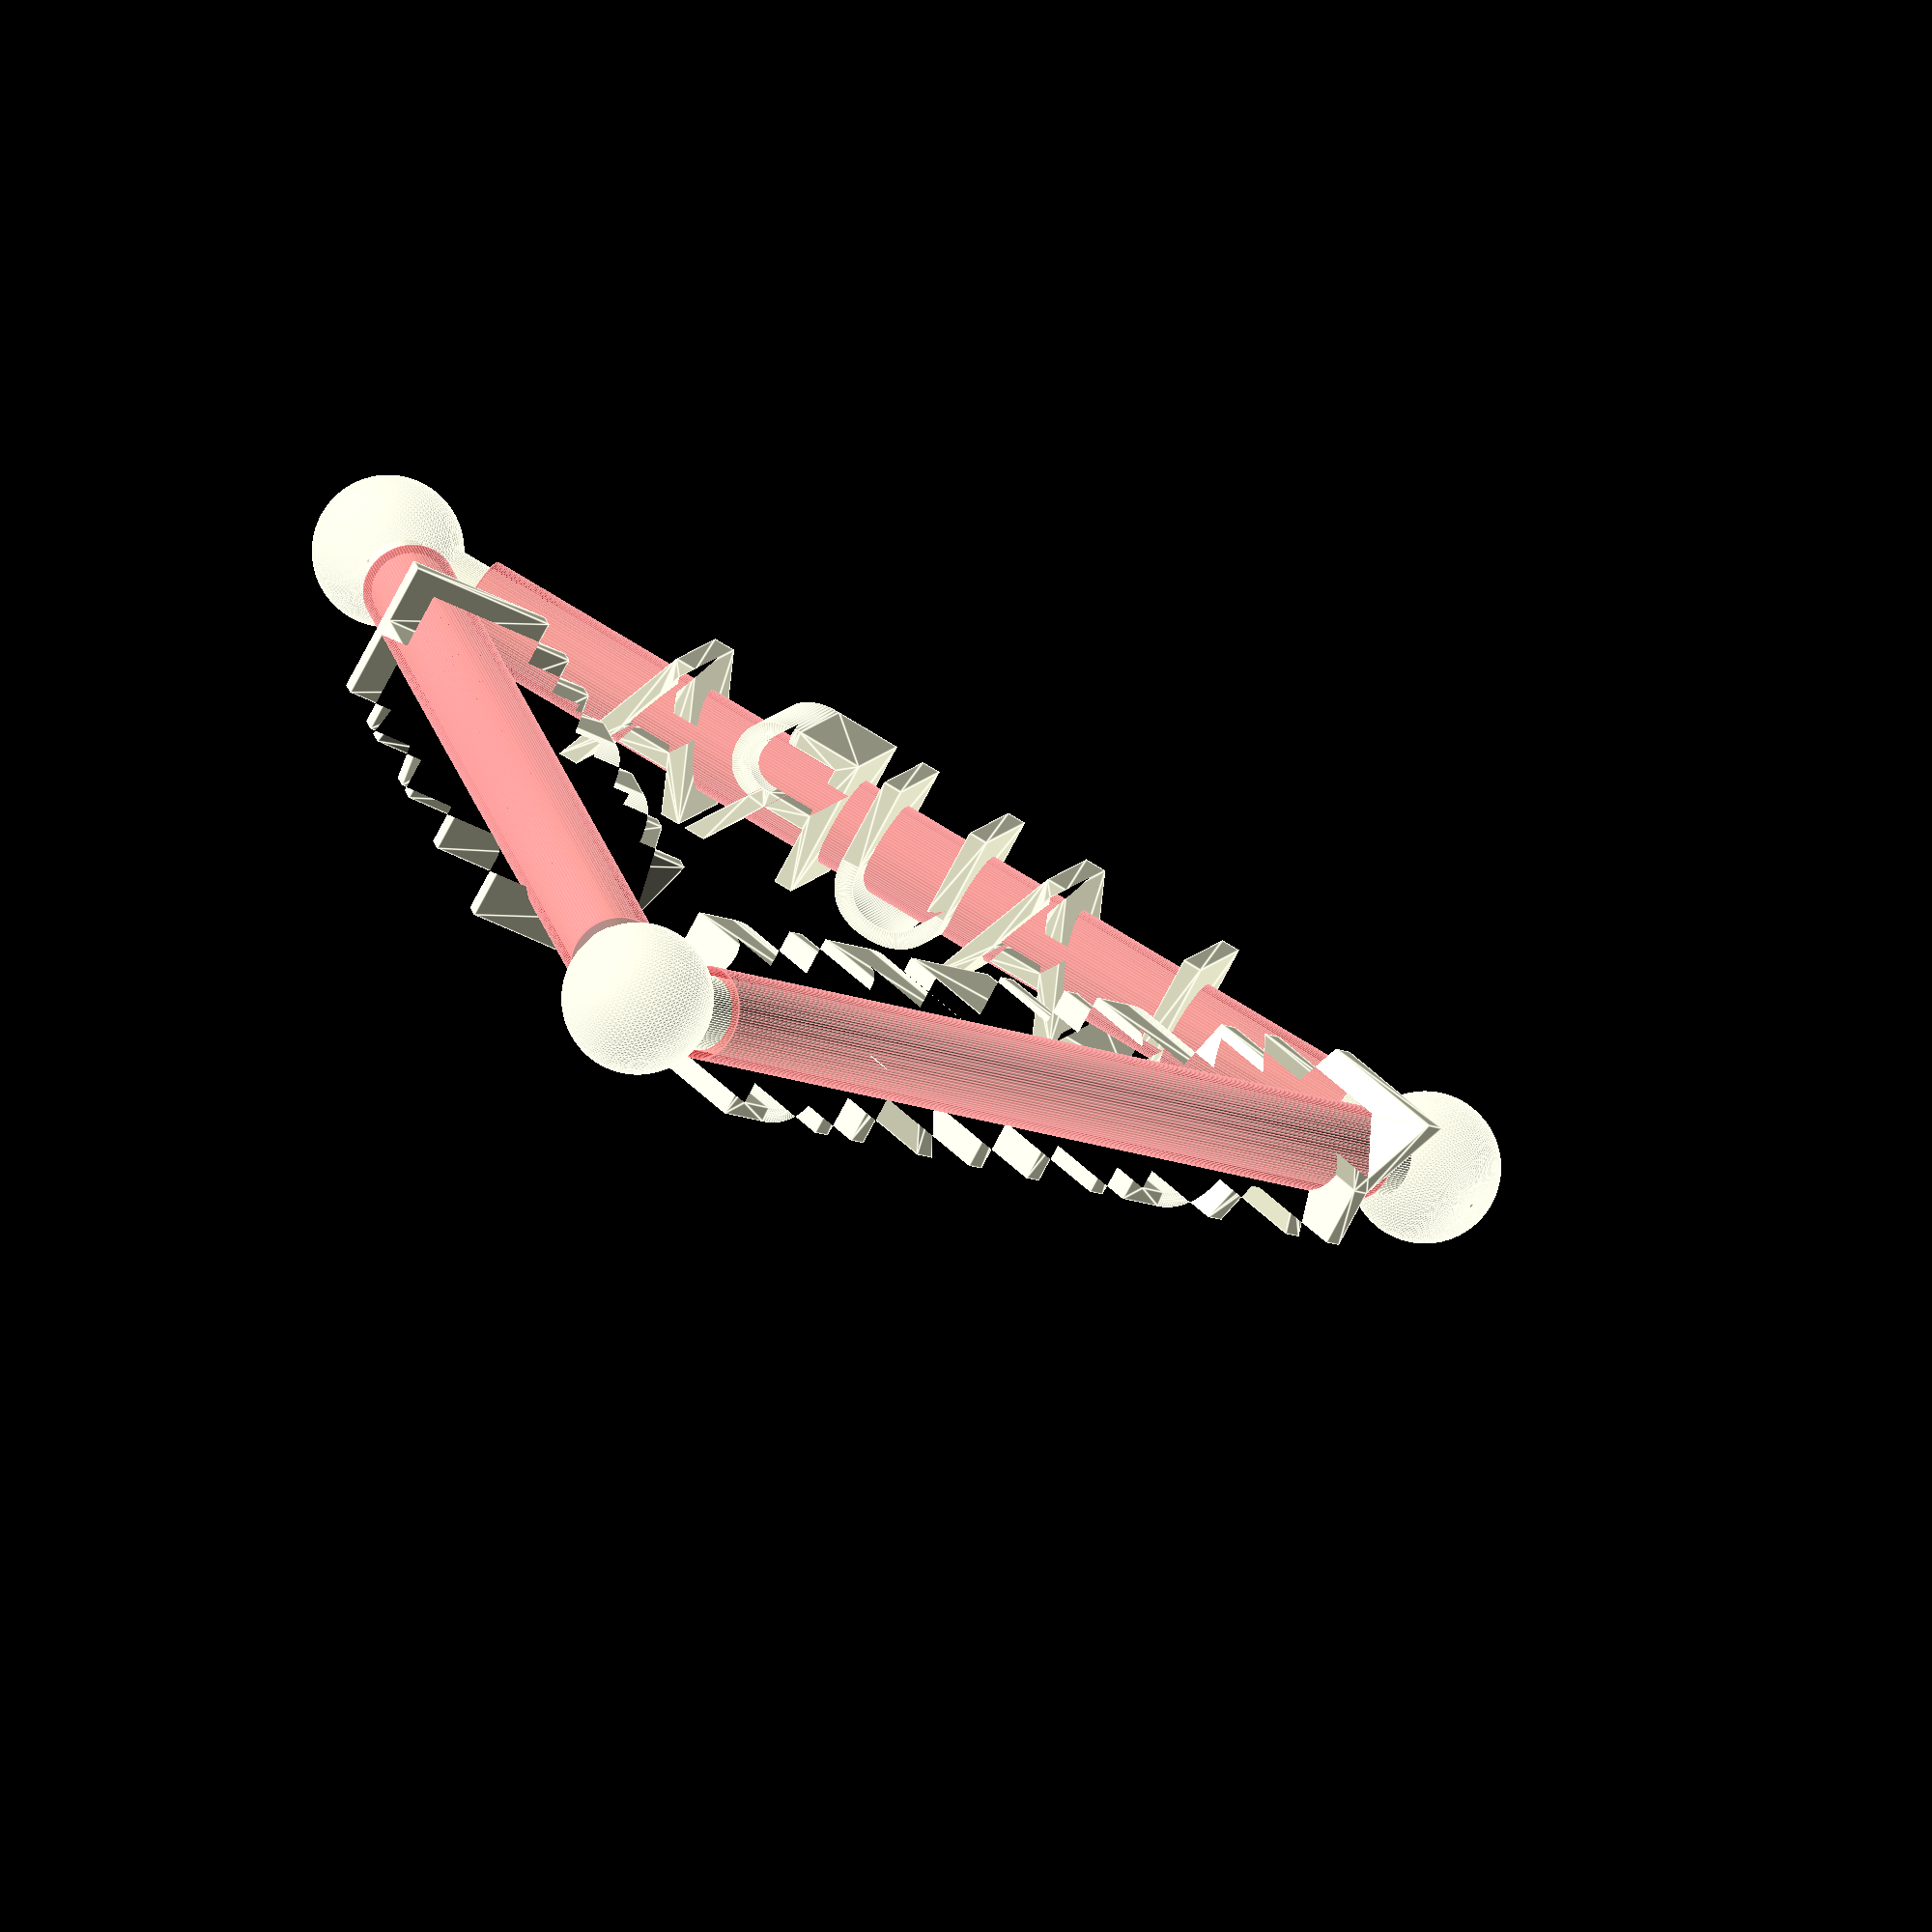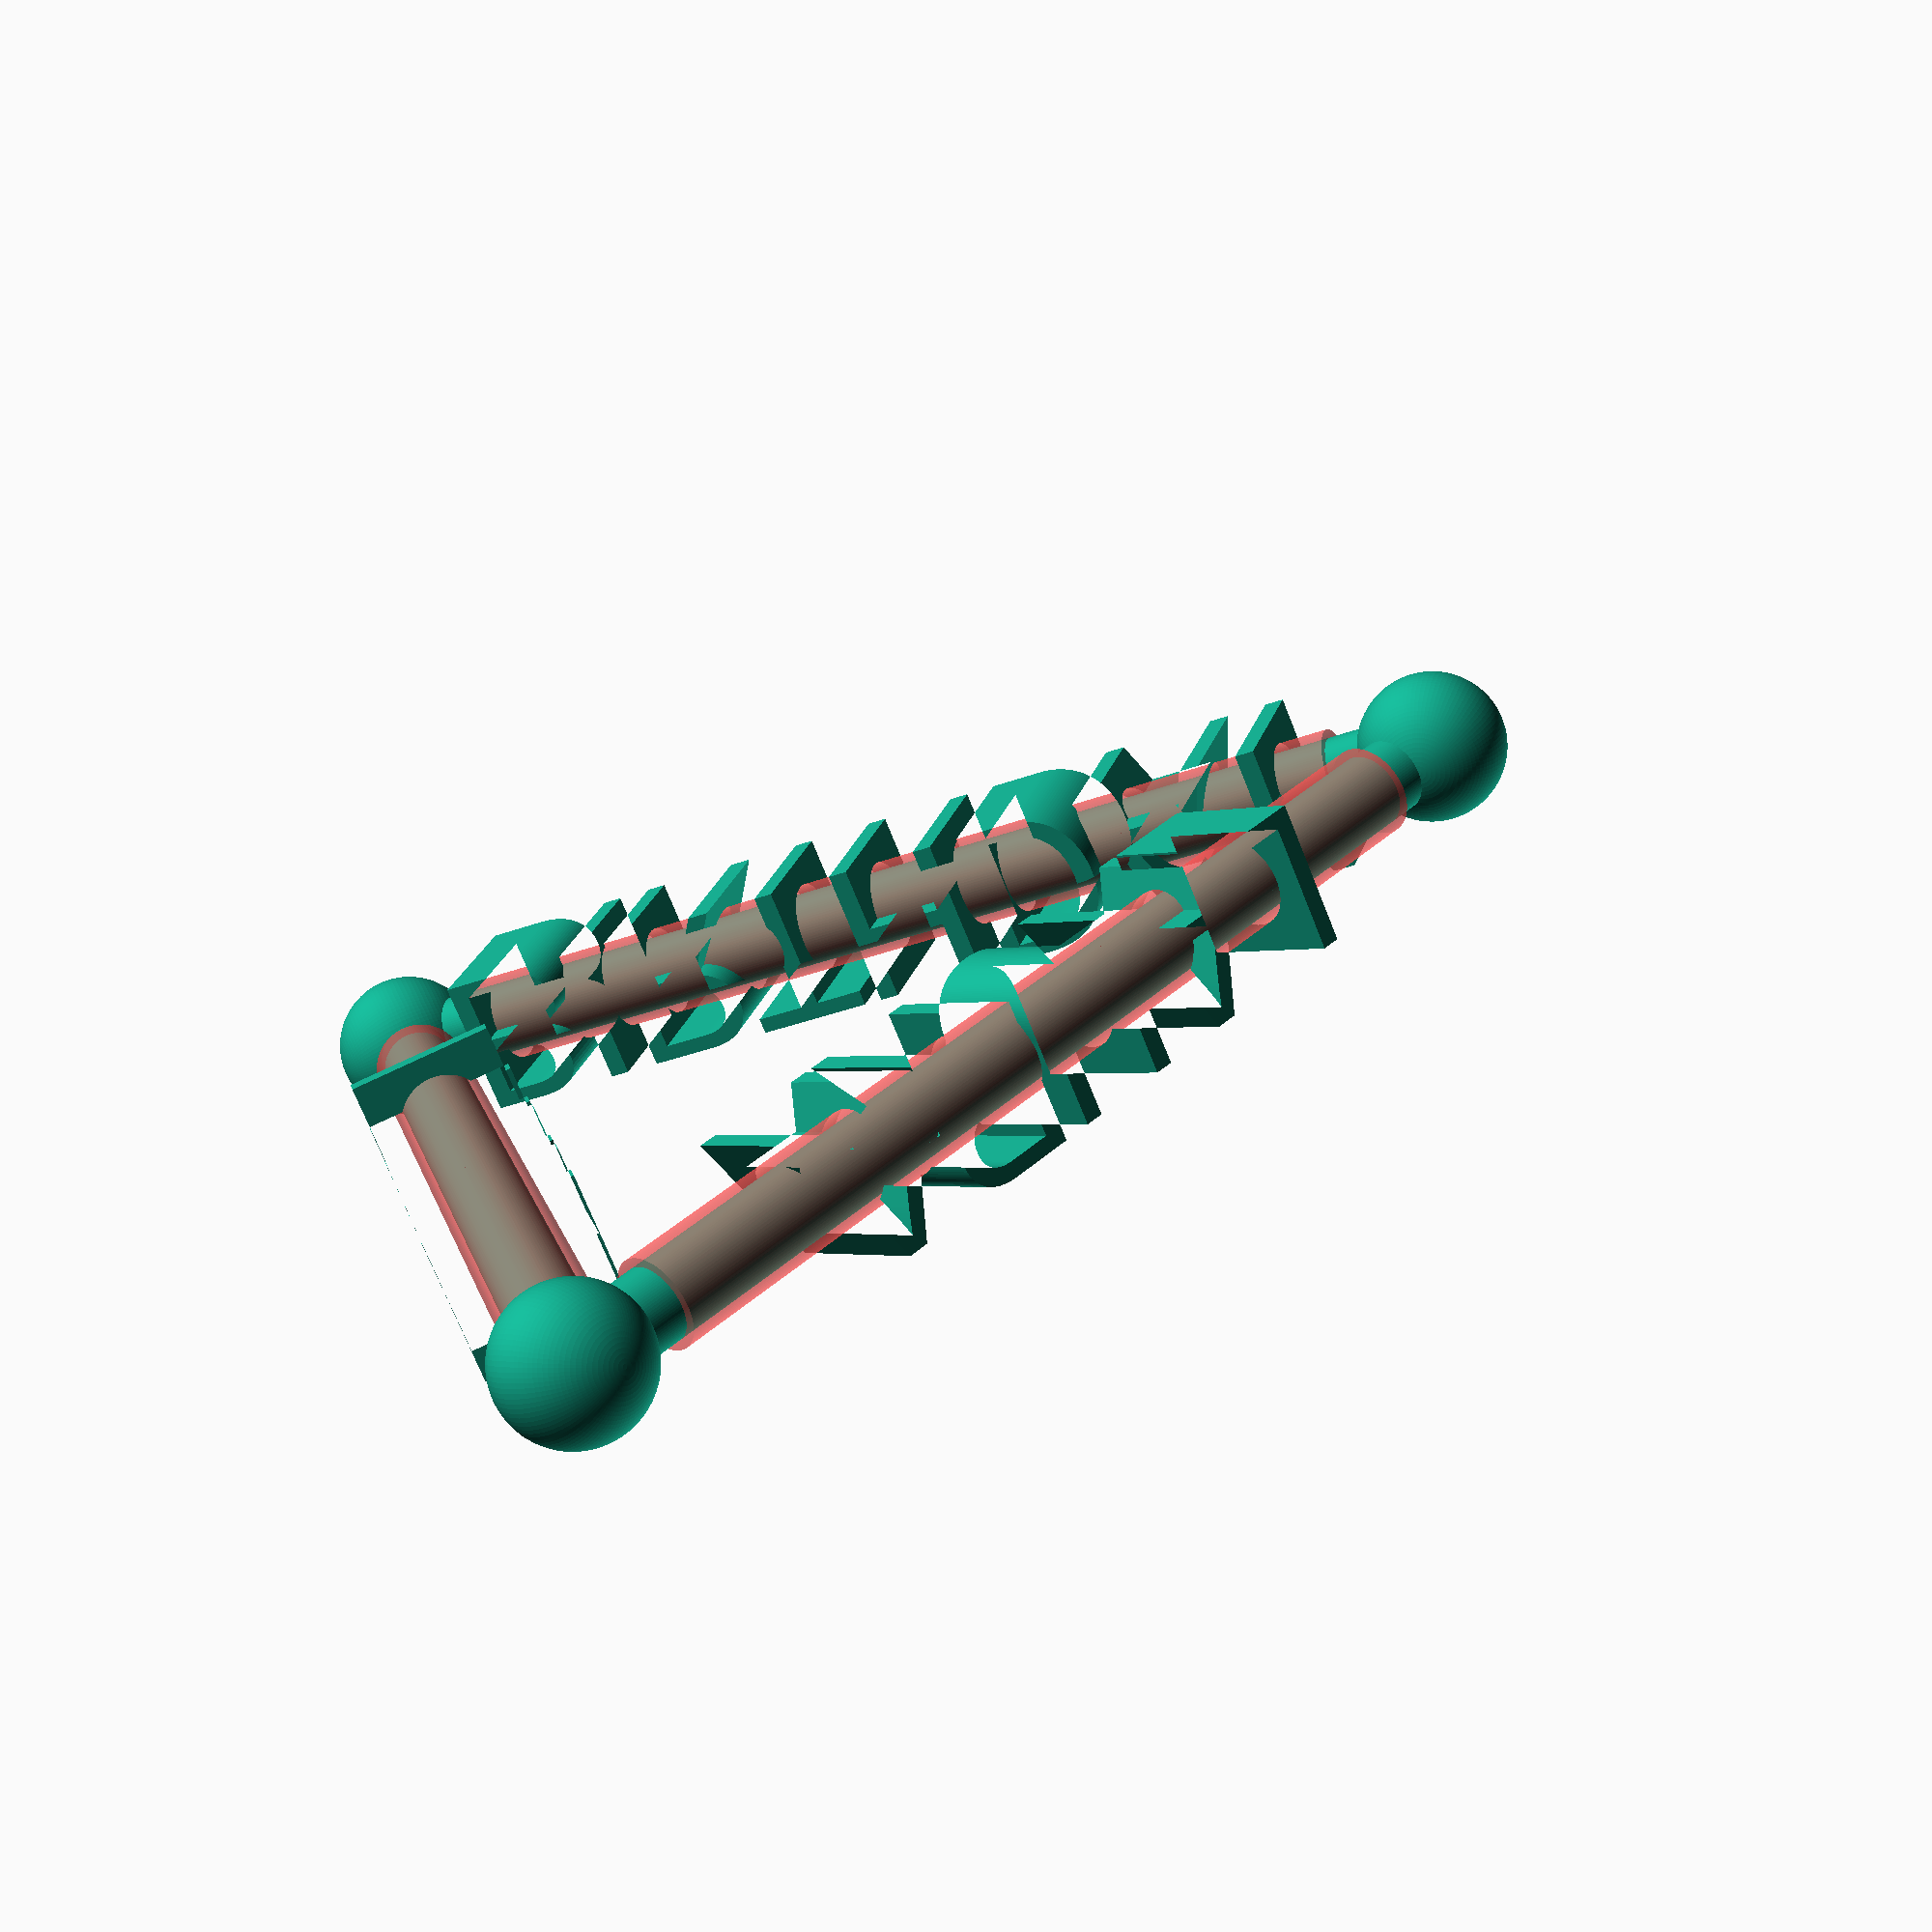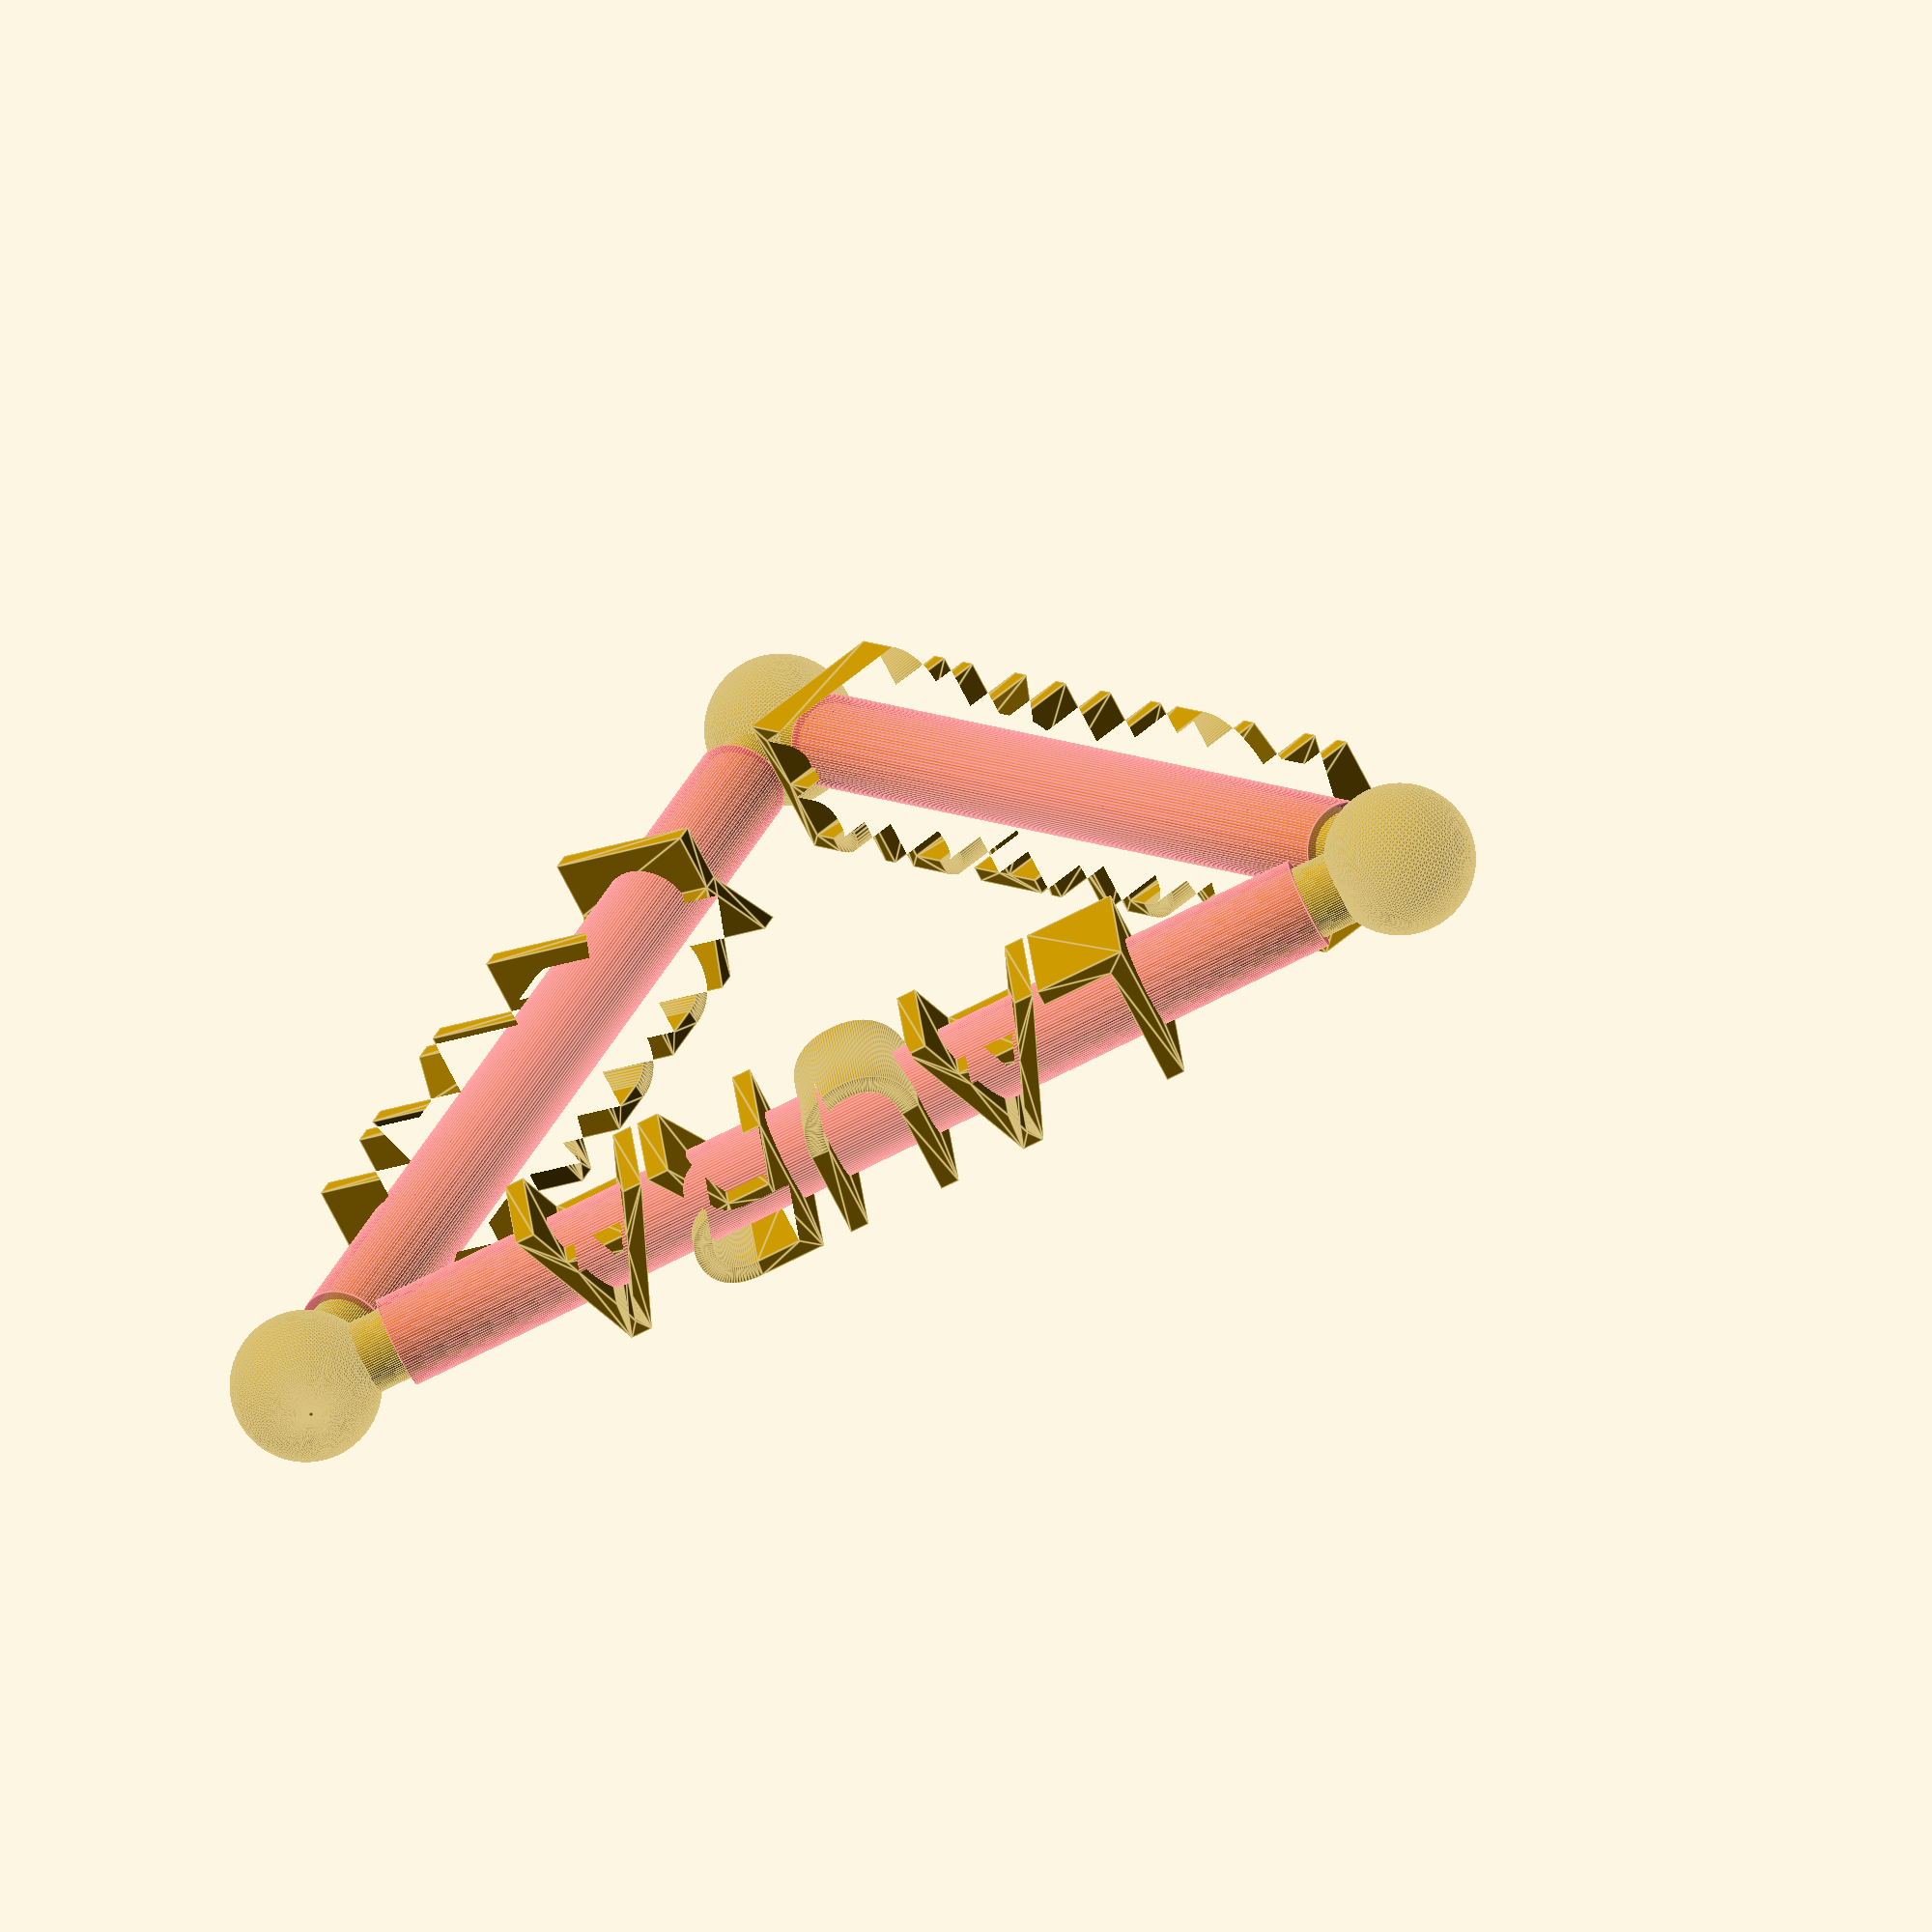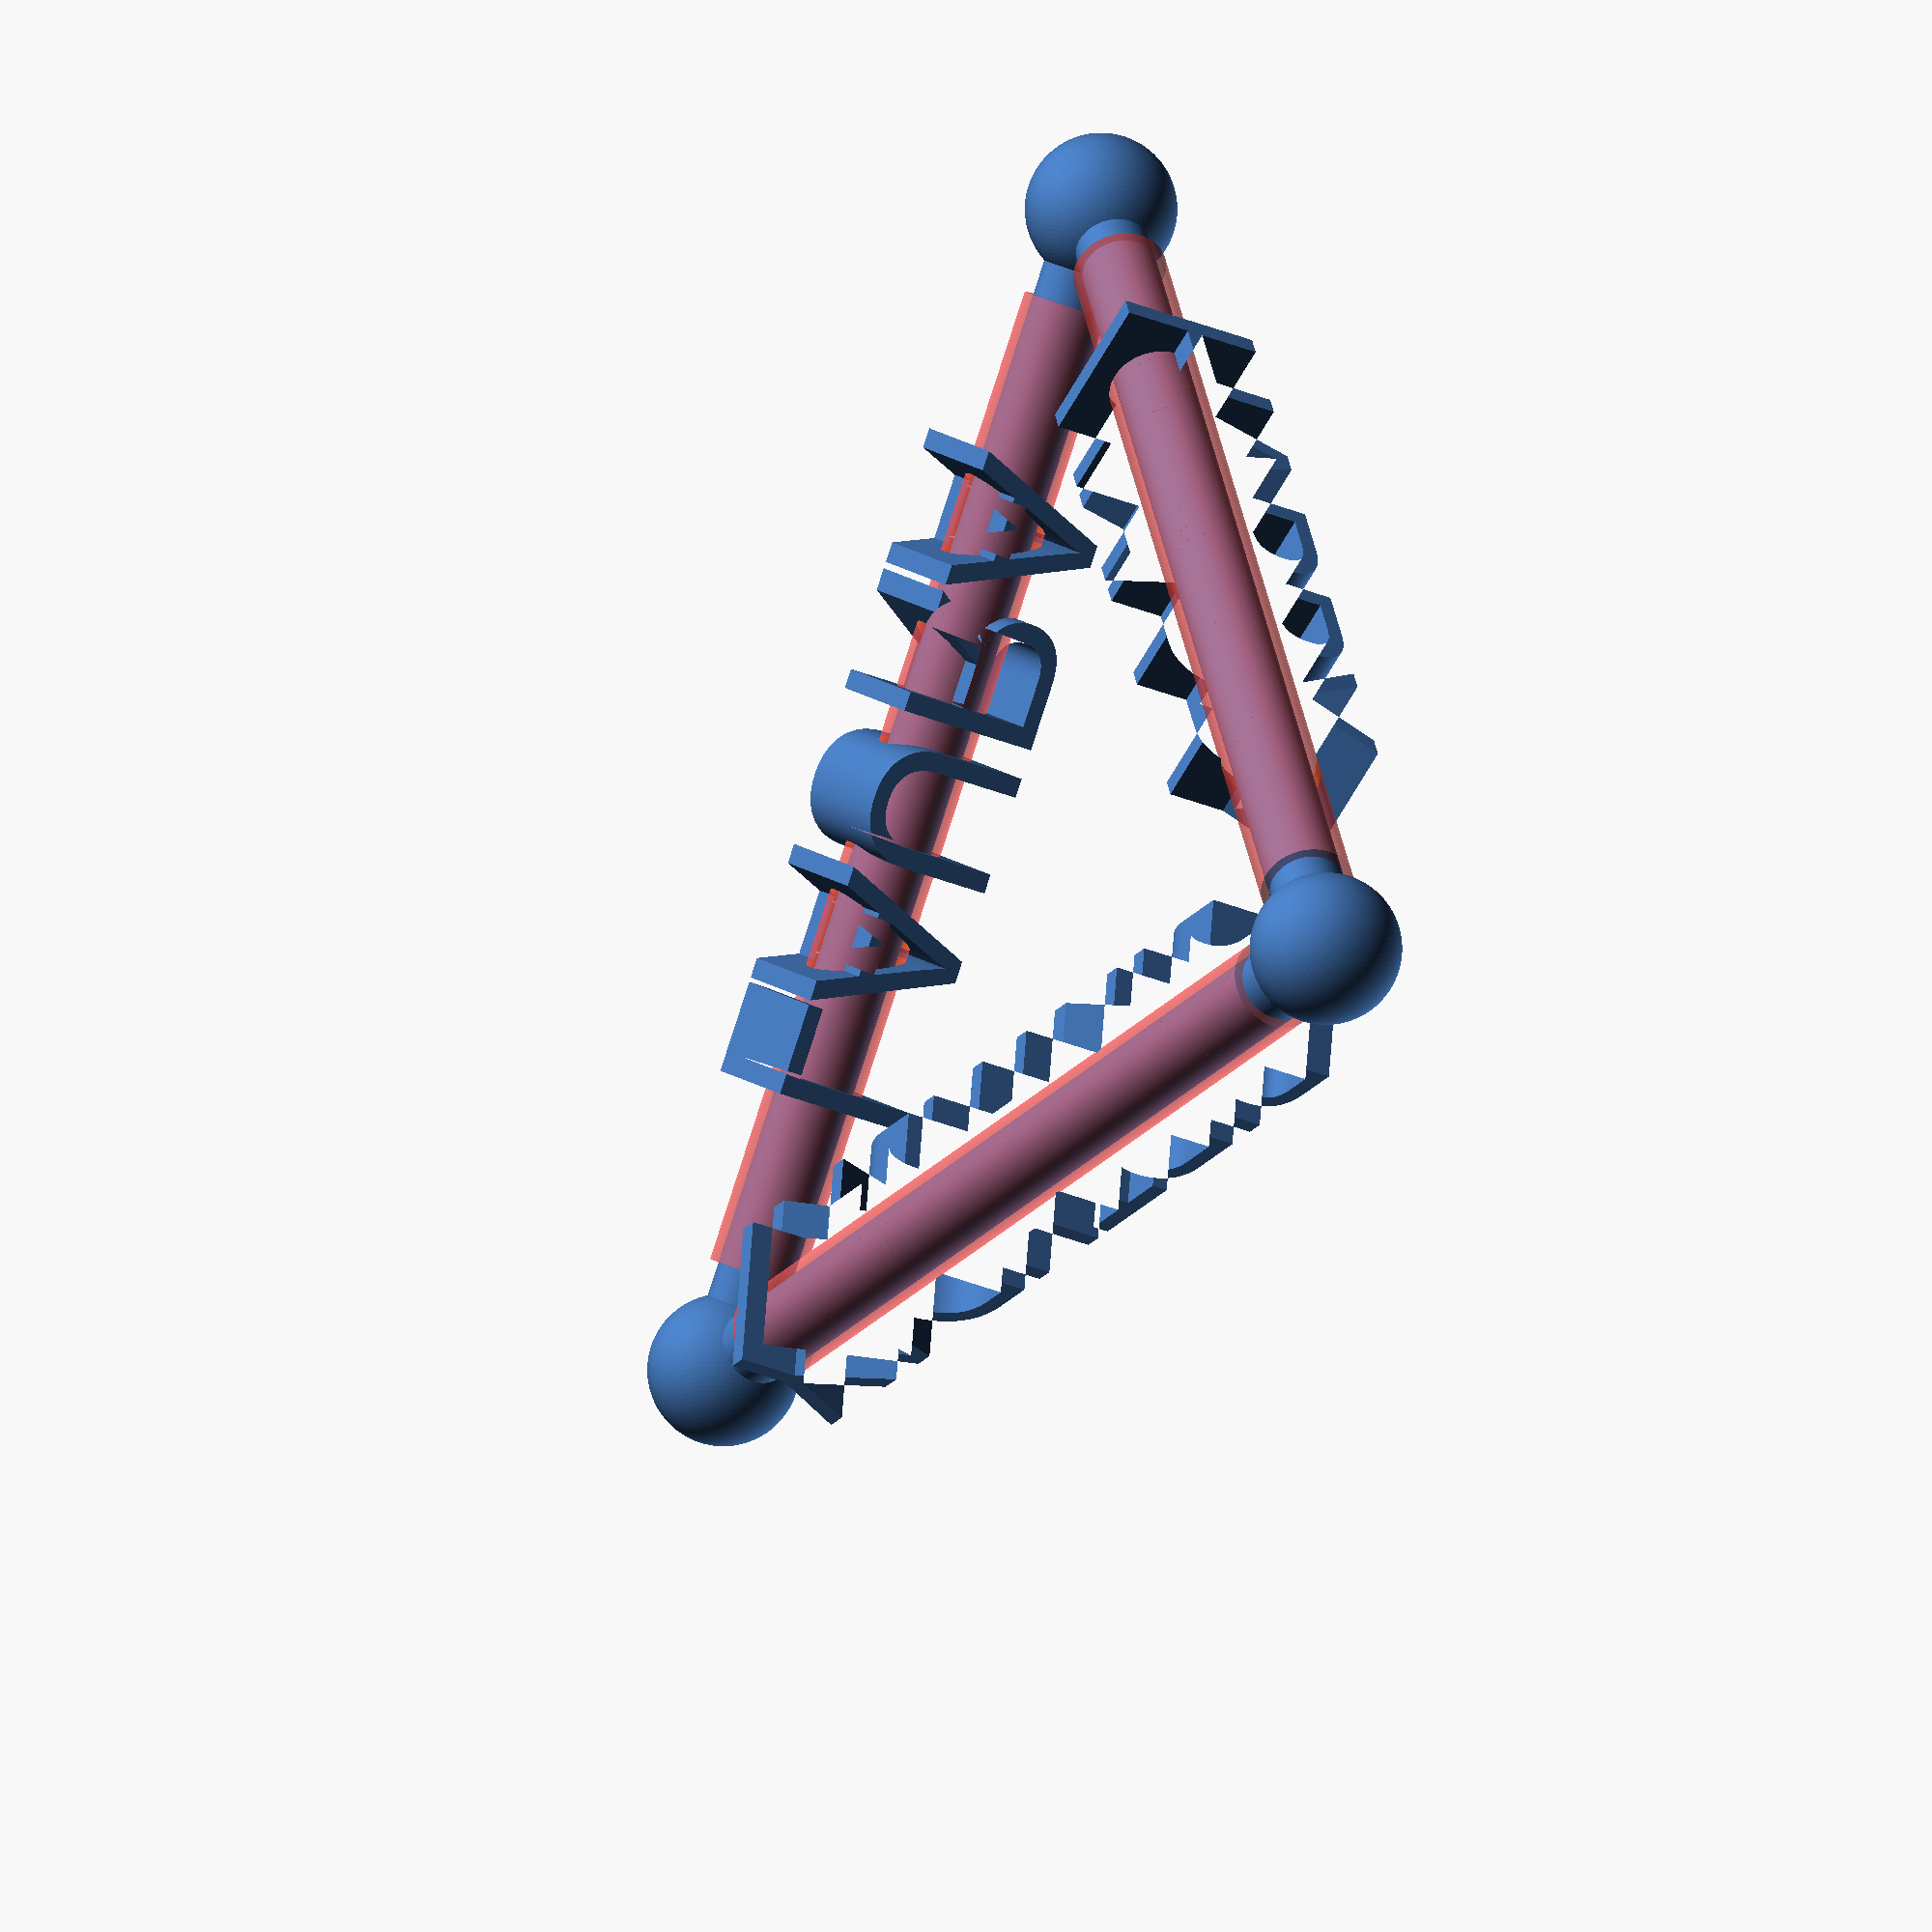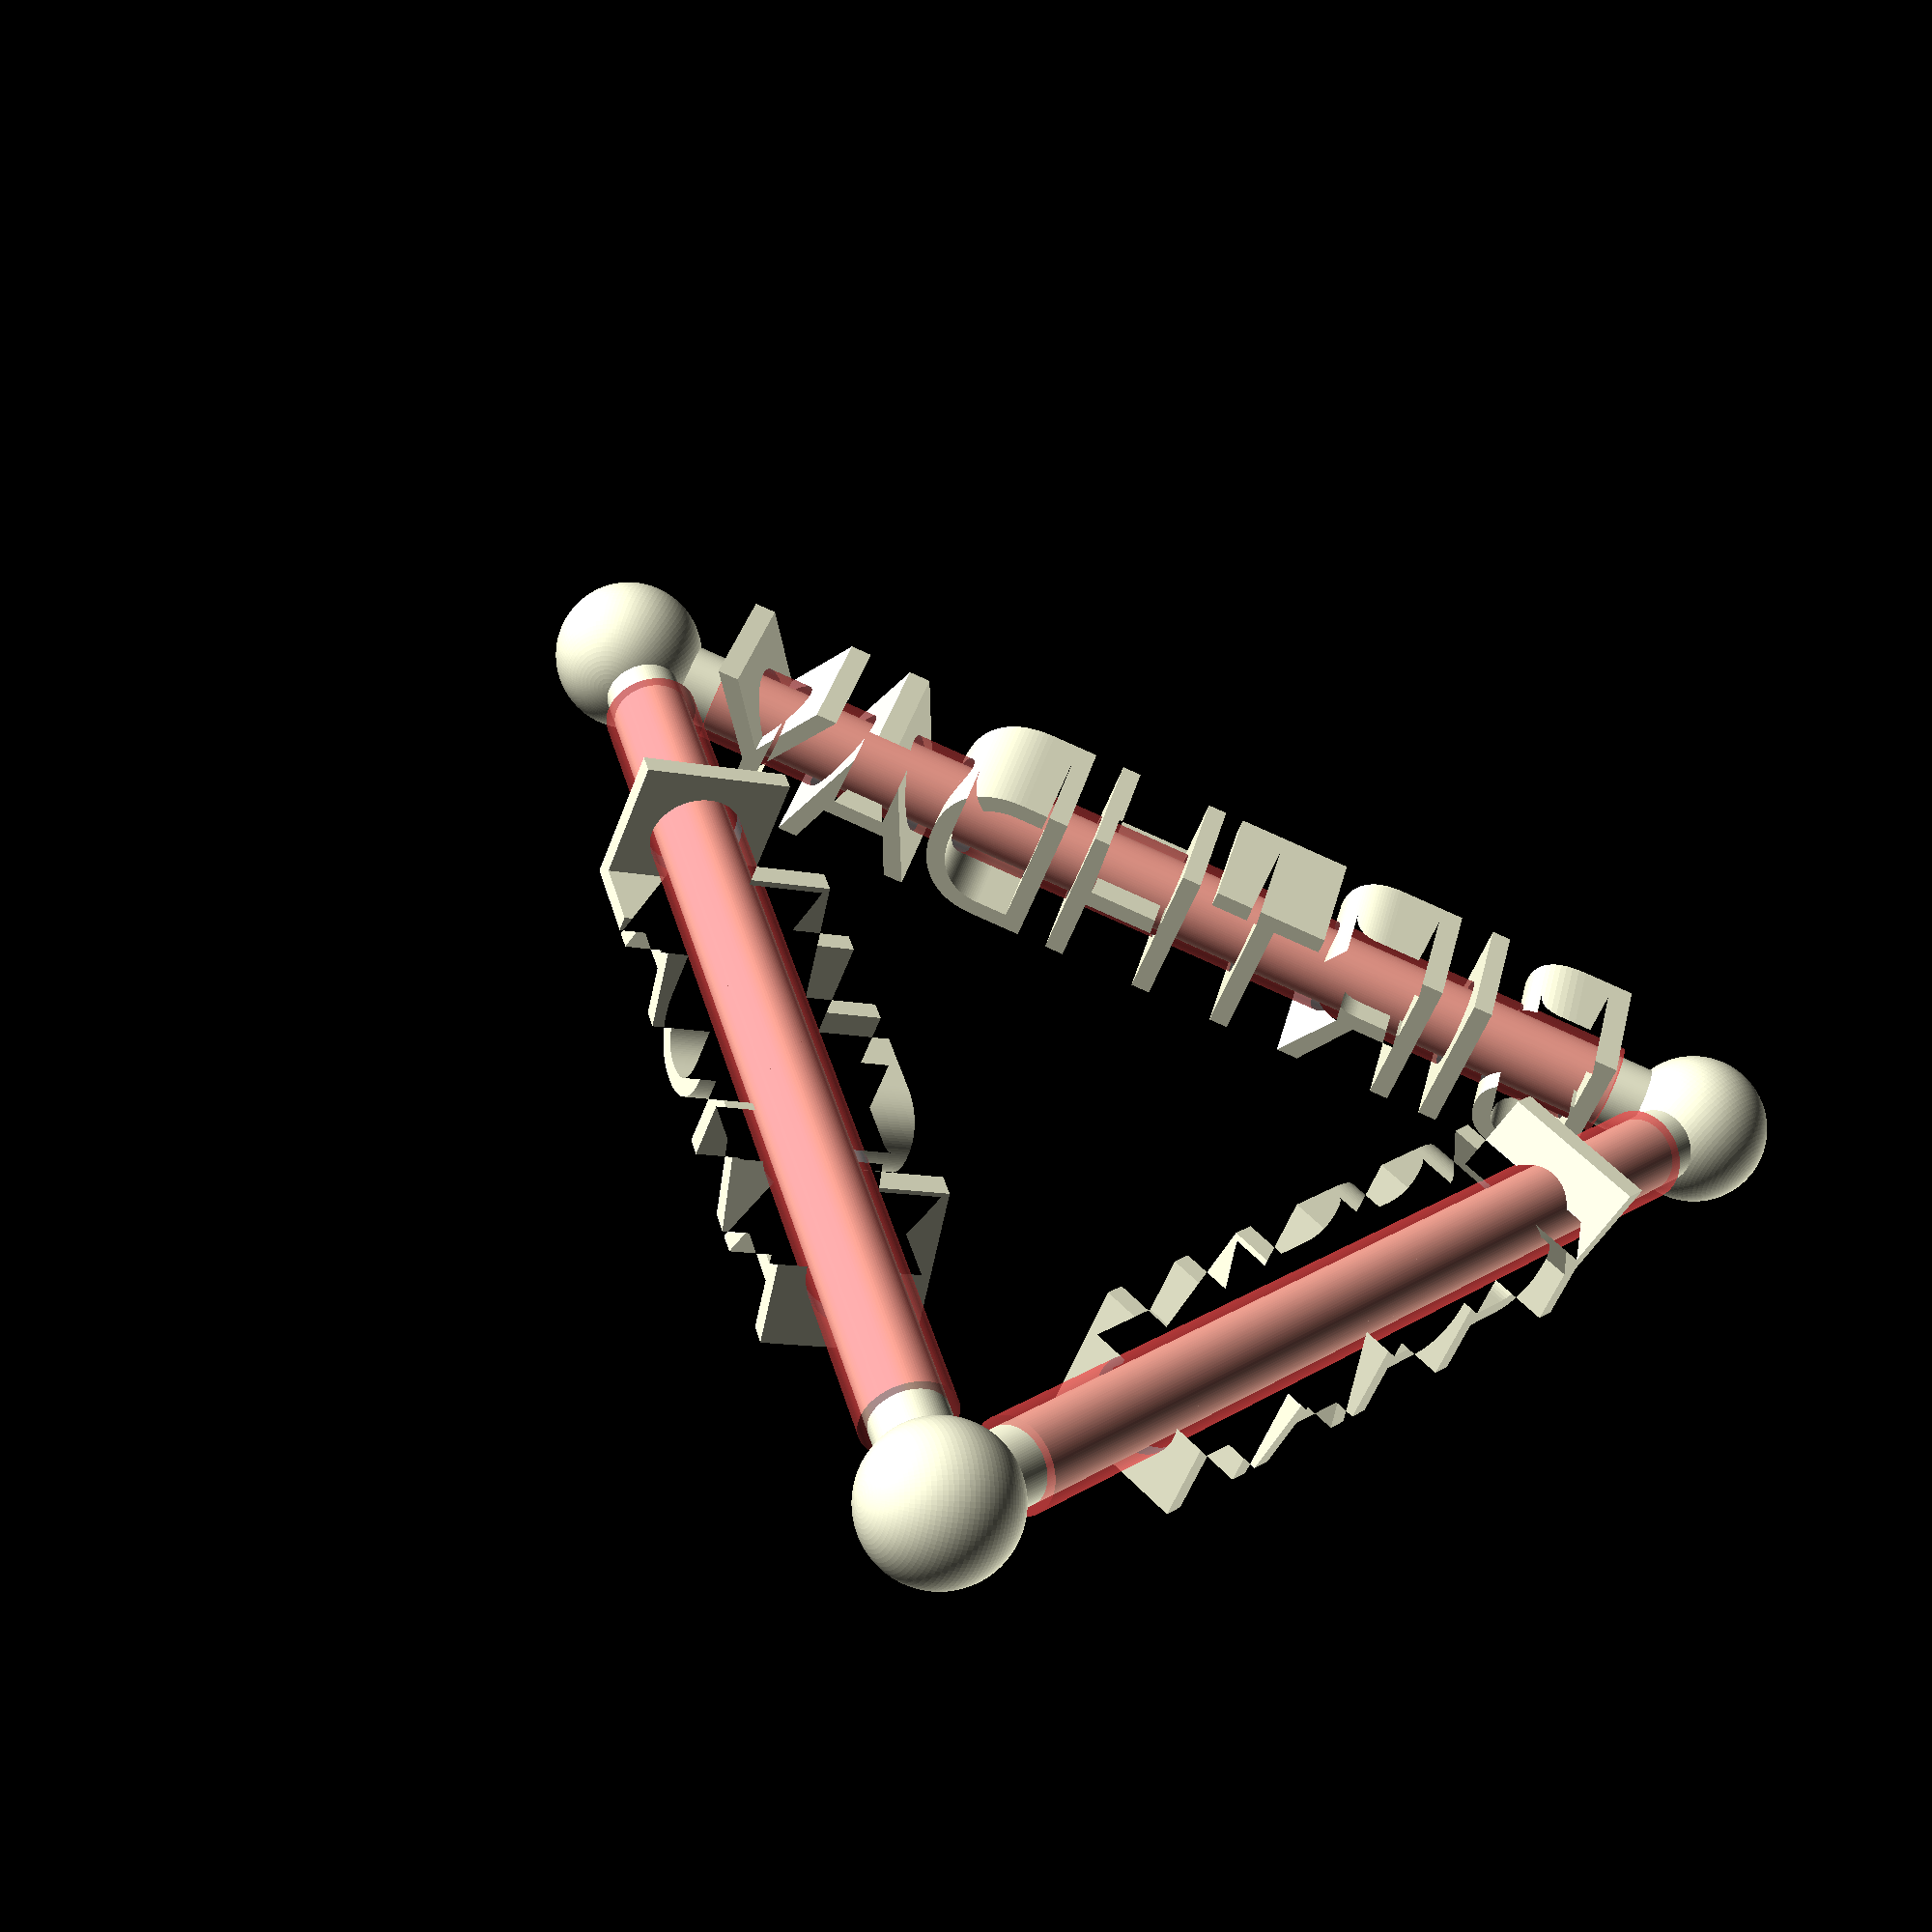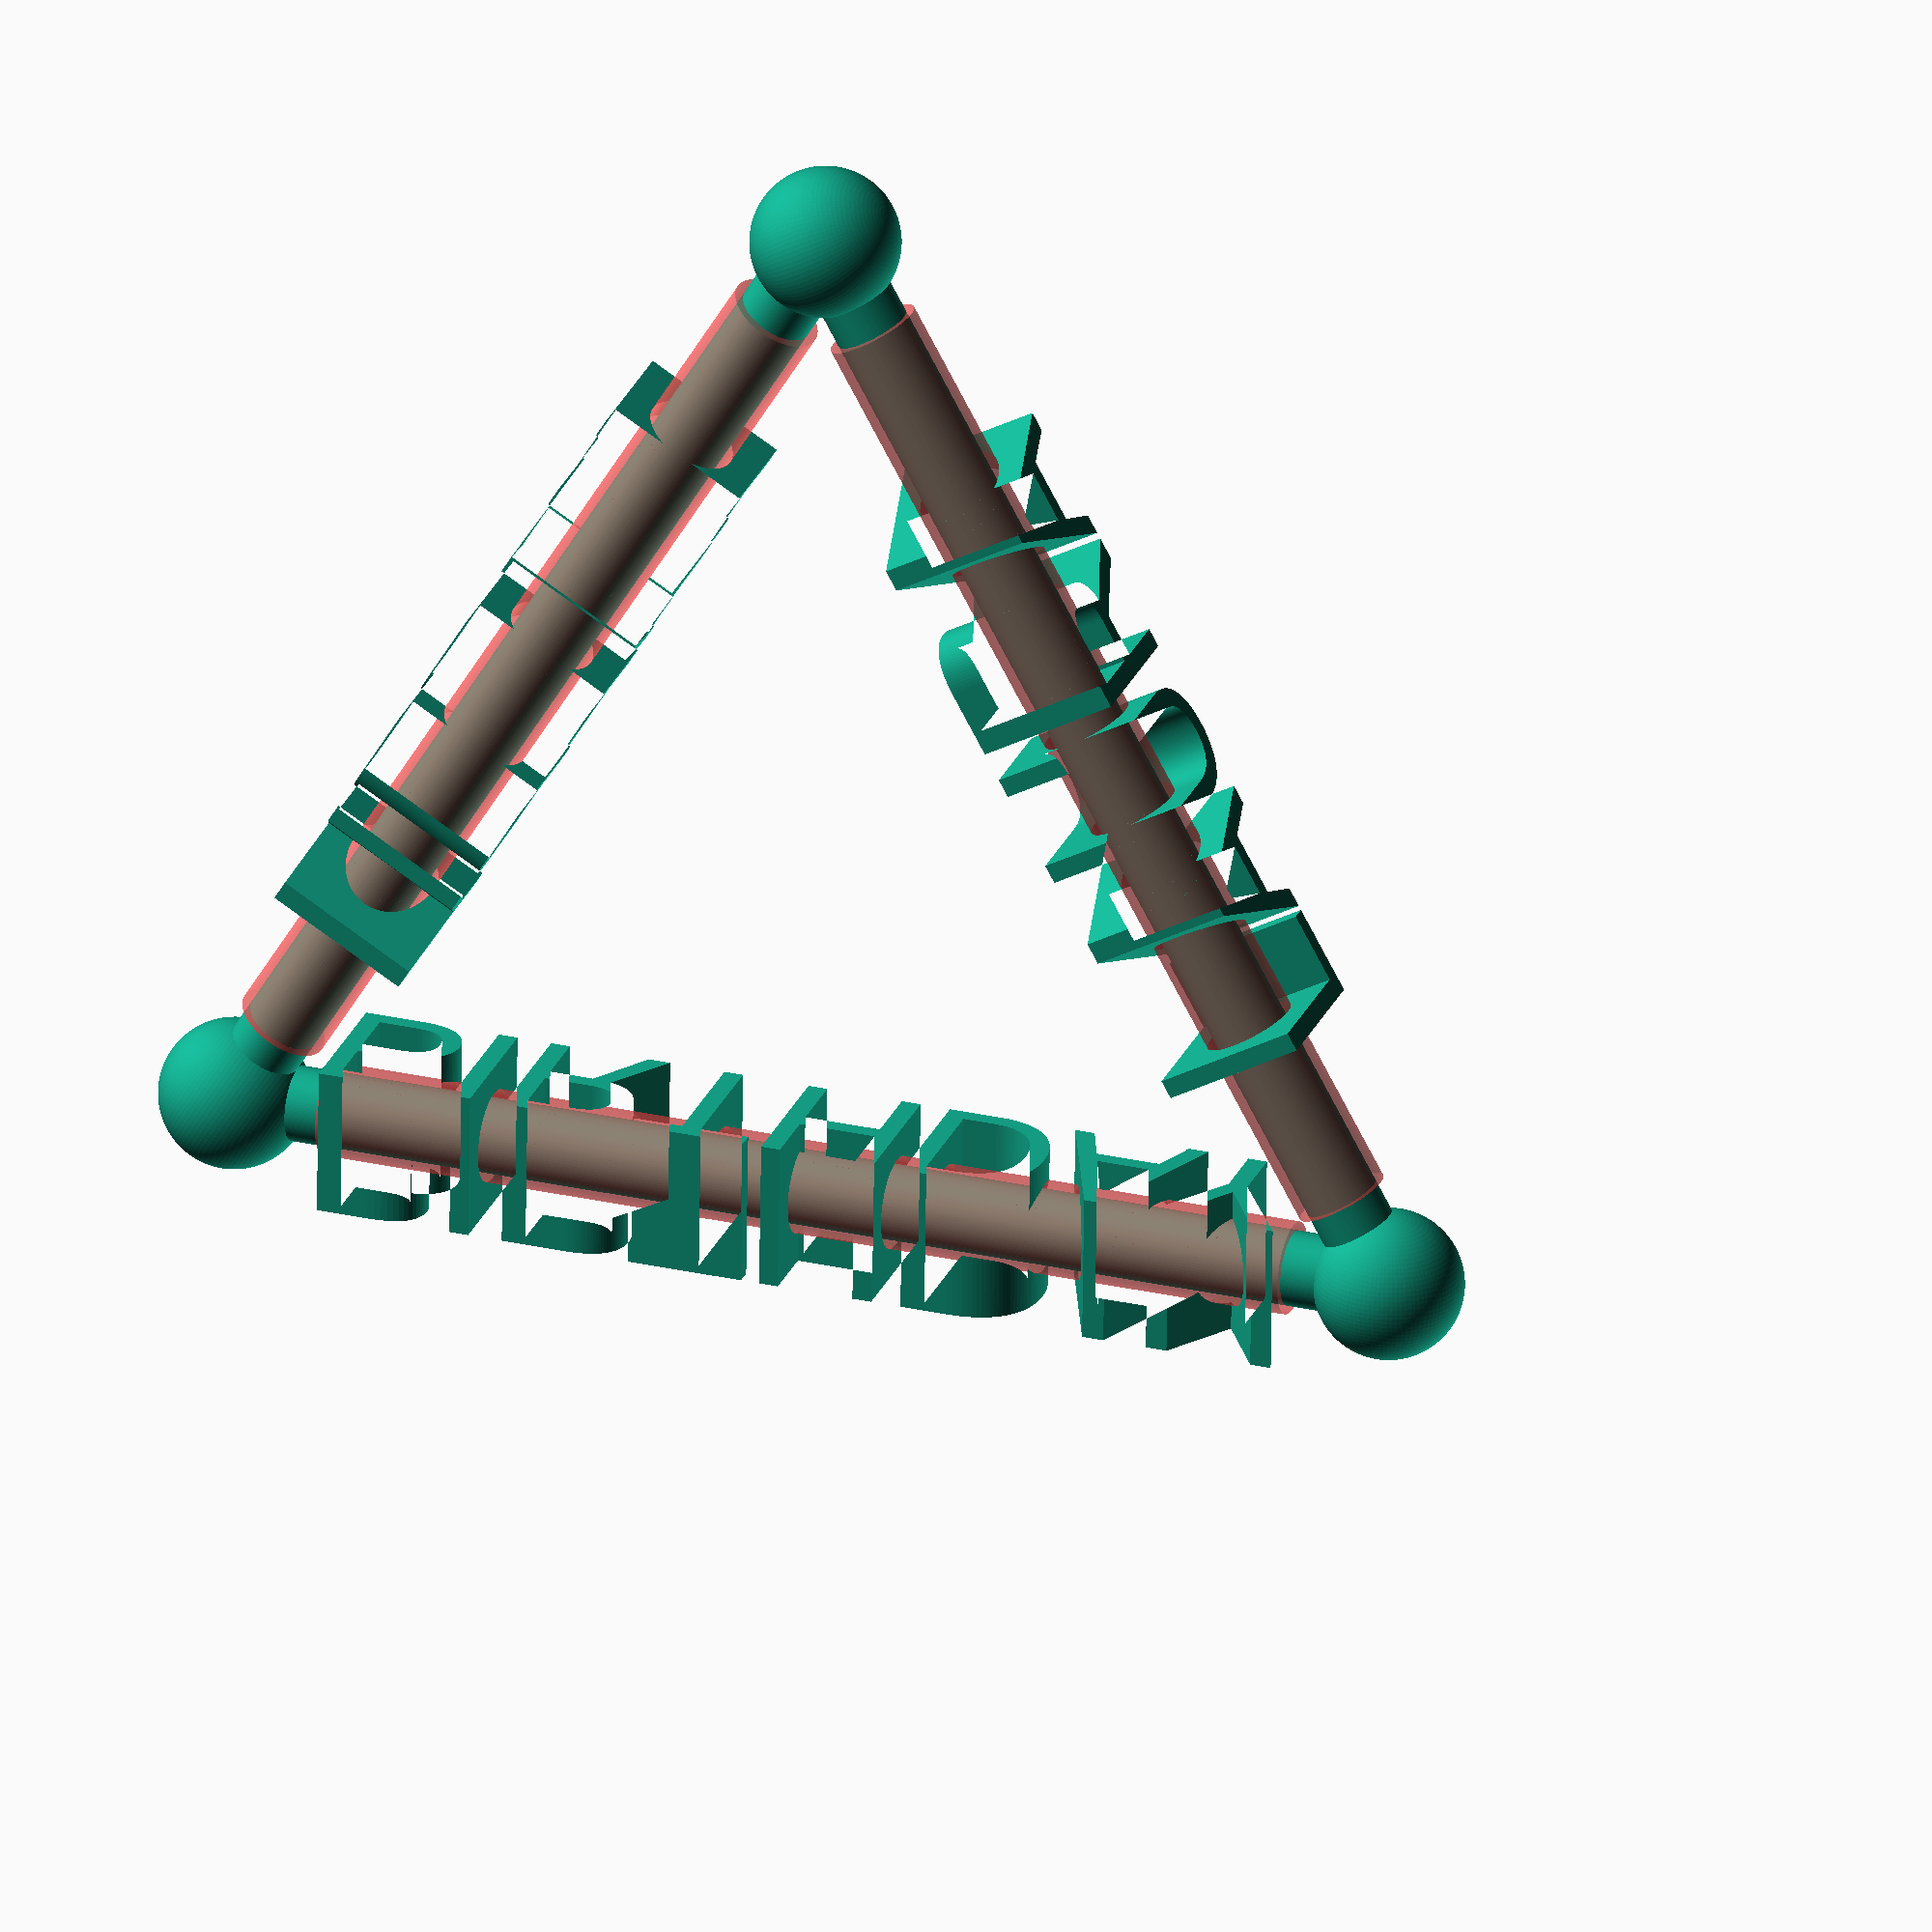
<openscad>
$fn=100;
thickness = 3;
length=24;

for (val=[[0,"HAPPY"],[120,"BIRTHDAY"],[240,"LAURA"]]) {
    rotate([0,val[0],0]) {
        translate([0,0,length*0.22604166666666666666666666666667]) {
            rotate([0,90,0]) translate([-thickness/2,0,0]) cylinder(d=thickness/2, h=length, center=true);
            translate([length/2,0,thickness/2]) sphere(d=thickness, center=true);
            difference(){
                linear_extrude(thickness) text(val[1], size = 3, halign="center", valign="center");
                #rotate([0,90,0]) translate([-thickness/2,0,0]) cylinder (d=thickness/1.618, h=20, center=true);
            }
        }
    }
}
</openscad>
<views>
elev=47.2 azim=66.2 roll=59.6 proj=o view=edges
elev=286.3 azim=121.4 roll=64.3 proj=p view=wireframe
elev=18.7 azim=228.5 roll=125.9 proj=o view=edges
elev=57.6 azim=78.0 roll=332.4 proj=o view=wireframe
elev=123.6 azim=208.1 roll=223.1 proj=p view=wireframe
elev=92.4 azim=213.9 roll=54.3 proj=o view=wireframe
</views>
